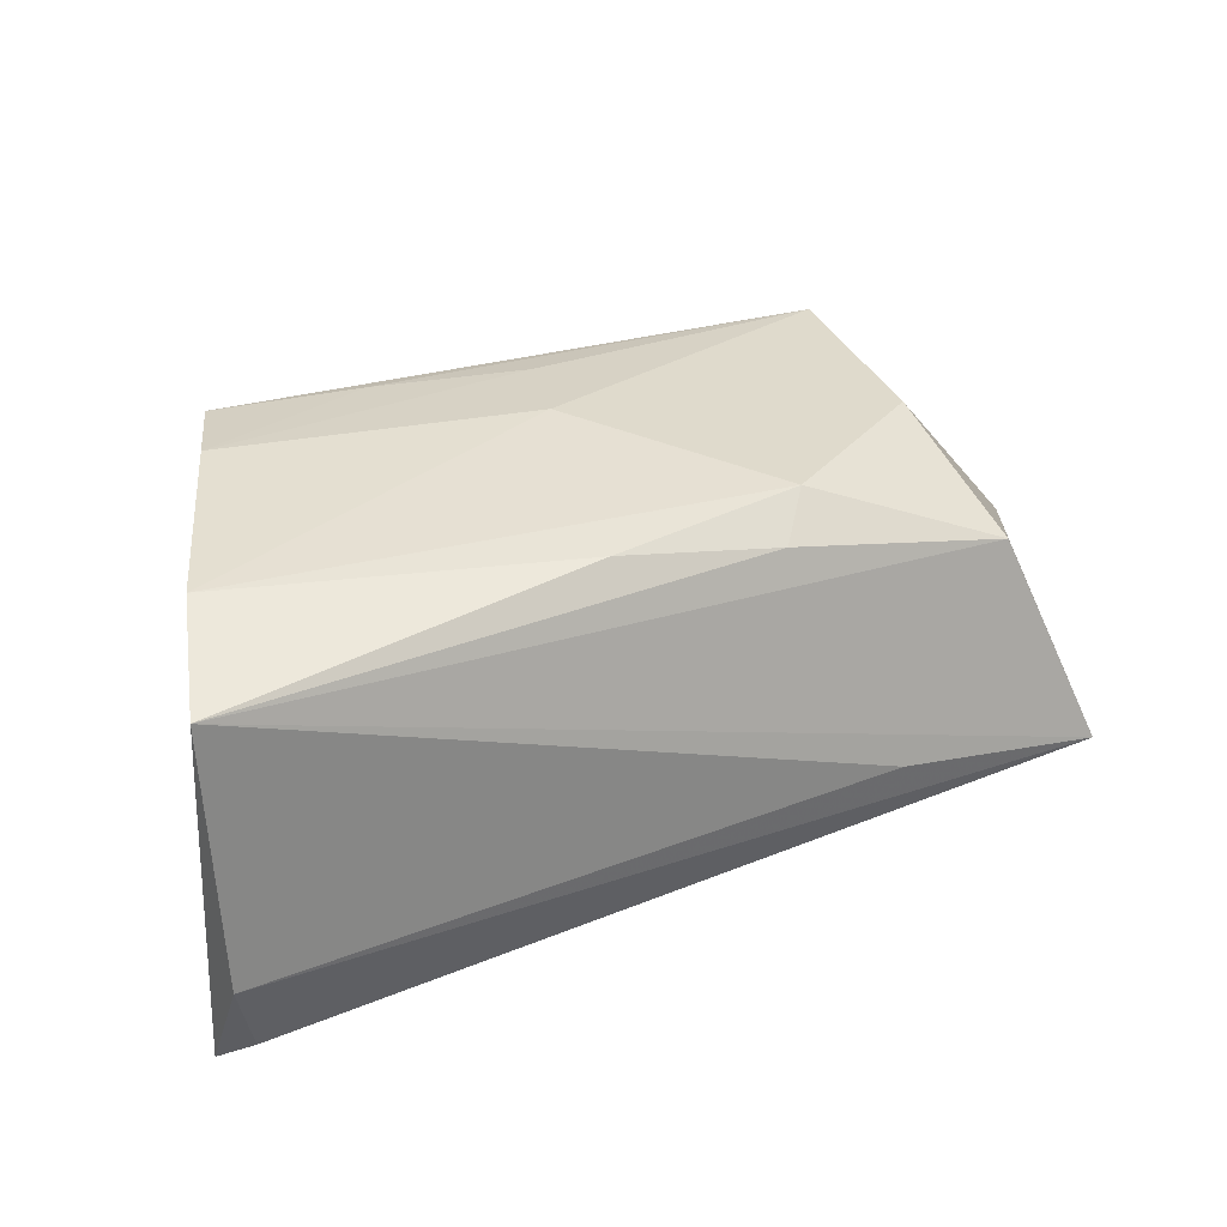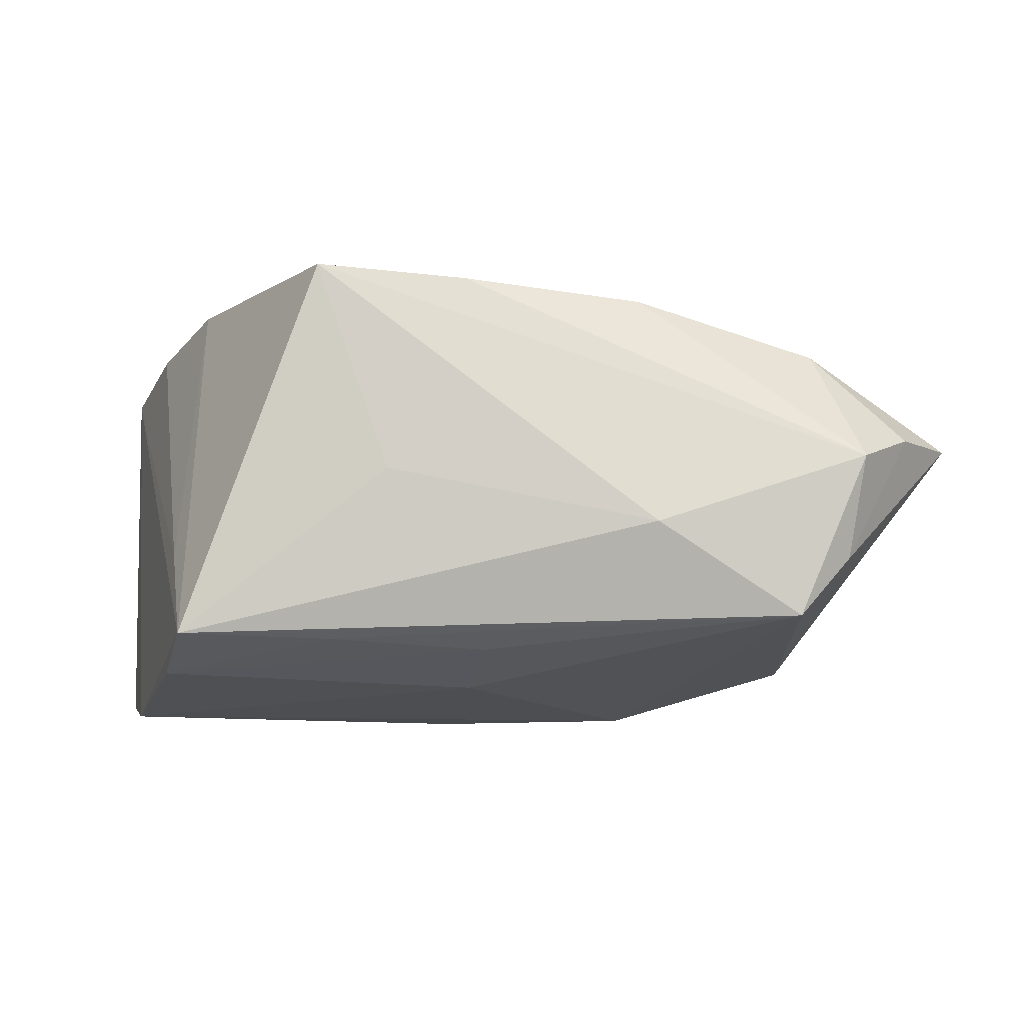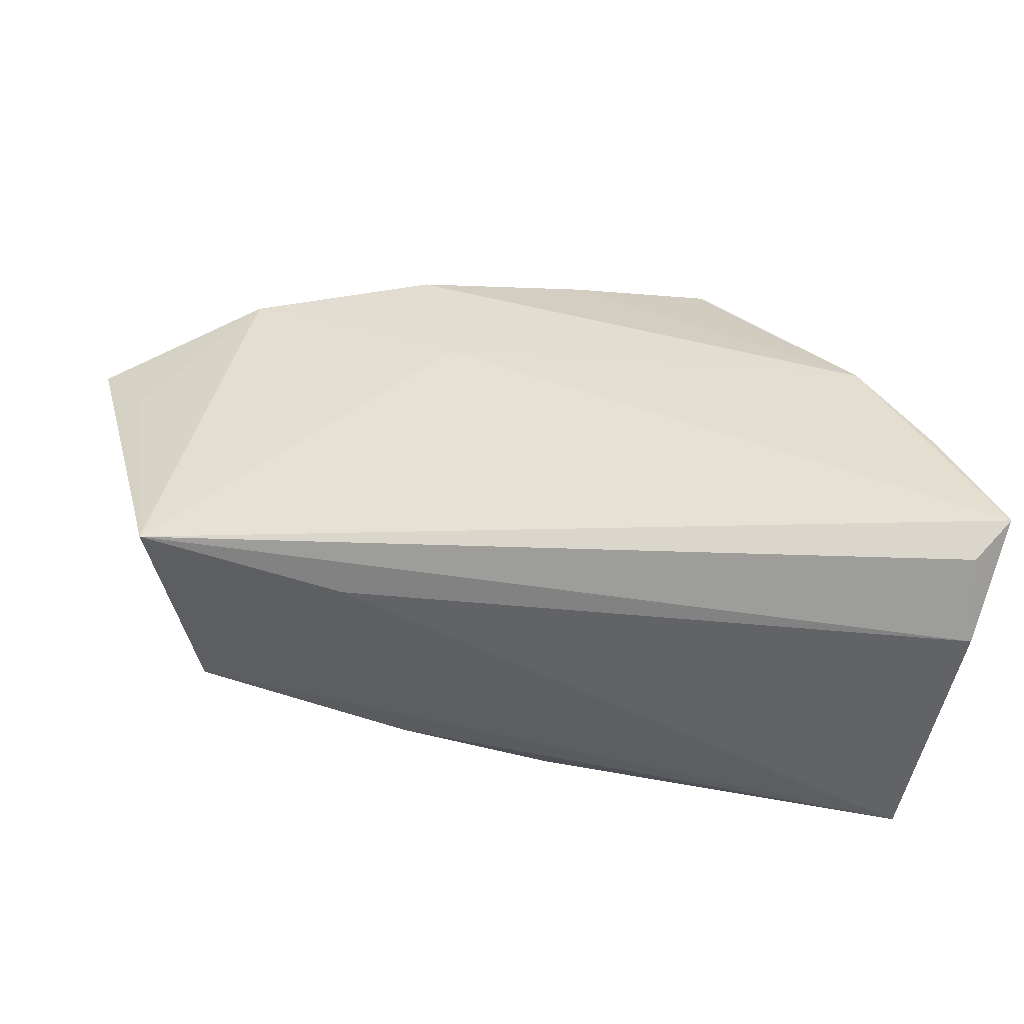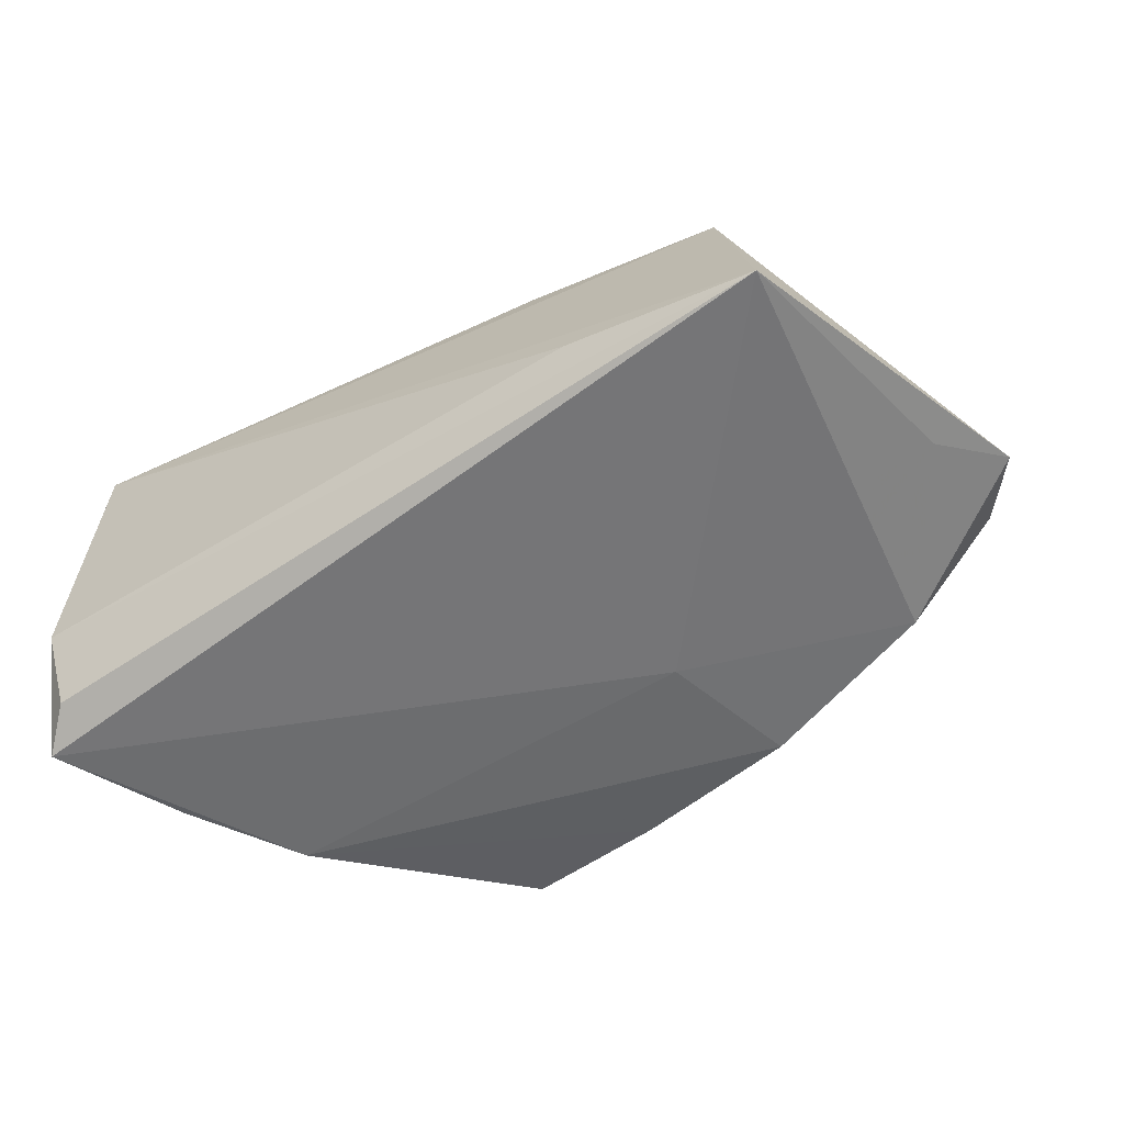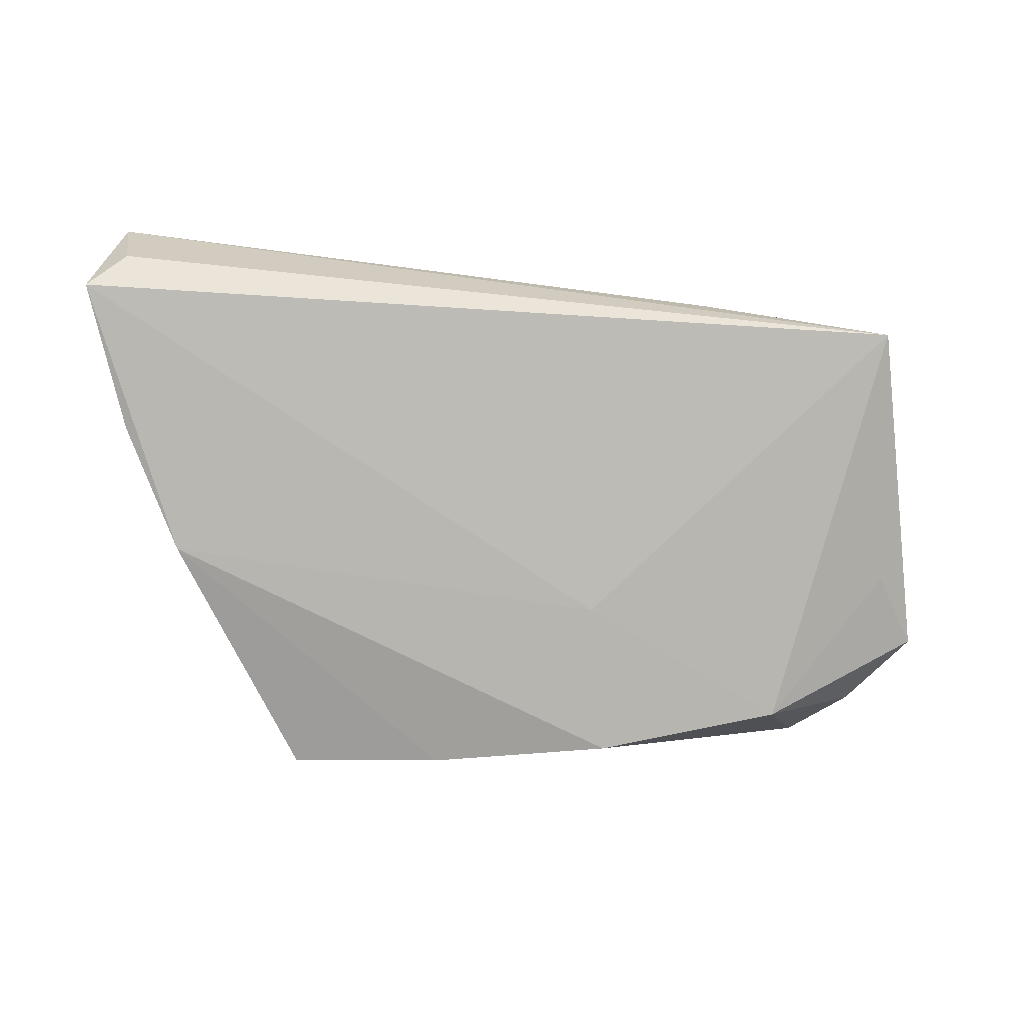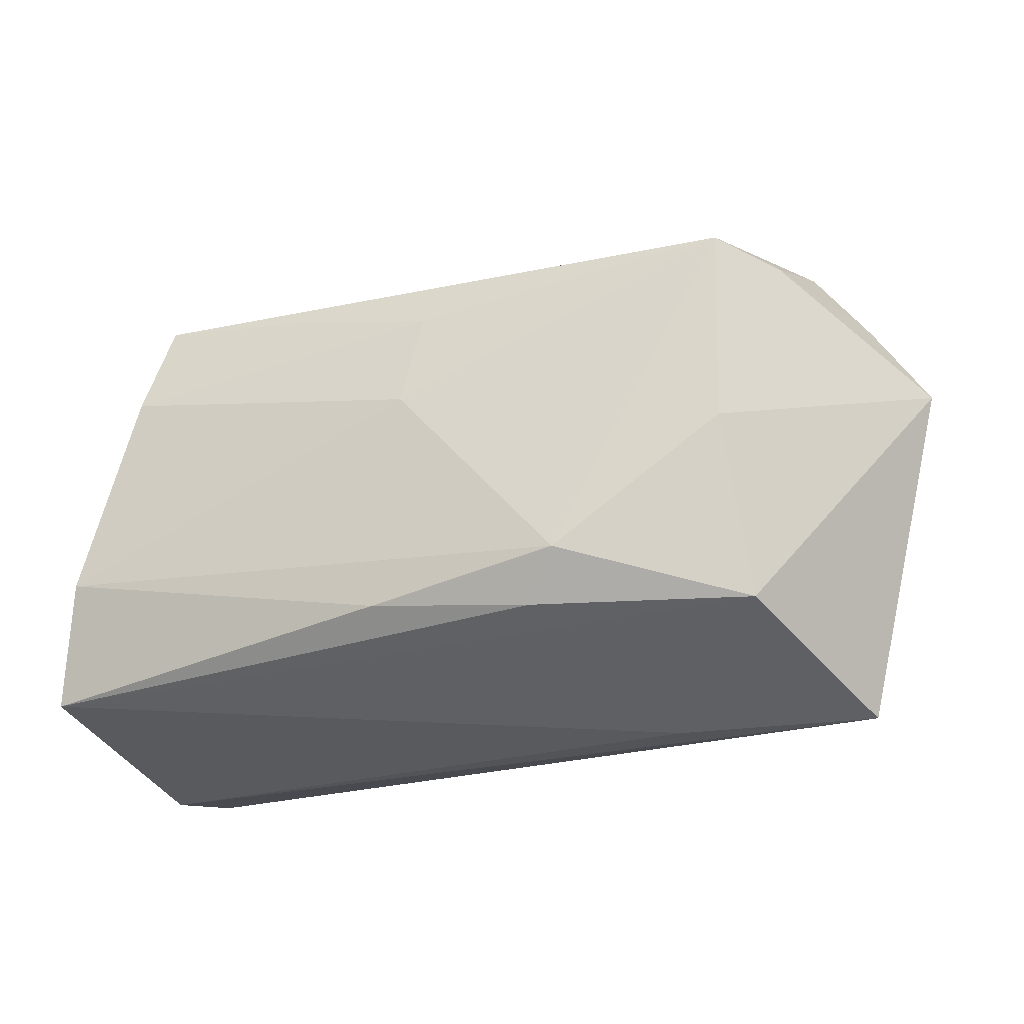
<metadata>
{"format":"obj","ext":"obj","renderer":"f3d","projection":"perspective","resolution":1024,"background":"white","views":[{"elev":36.7,"azim":-21.9,"up":"+Z"},{"elev":71.5,"azim":0.6,"up":"+Y"},{"elev":-59.2,"azim":170.0,"up":"+Y"},{"elev":-45.1,"azim":33.1,"up":"+Z"},{"elev":-77.7,"azim":-7.8,"up":"+Z"},{"elev":-24.2,"azim":21.1,"up":"+Y"}]}
</metadata>
<code>
v -0.01965 0.03468 -0.02306
v 0.04365 0.02179 -0.01635
v -0.004078 -0.02004 0.02351
v 0.05654 0.002409 -0.009585
v -0.0171 0.02332 0.0225
v -0.03897 0.01364 0.02473
v -0.0485 -0.02913 -0.02274
v -0.05255 -0.02534 -0.02681
v -0.0003322 0.007517 0.02473
v 0.02299 0.03149 0.00938
v 0.01665 0.009438 -0.02054
v -0.03771 0.006716 -0.0277
v 0.04054 -0.0001272 0.0207
v 0.0267 -0.03118 -0.006076
v 0.05158 -0.03103 -0.009639
v 0.0473 0.02377 0.01158
v -0.0467 -0.01166 0.02473
v -0.05055 -0.03118 -0.01234
v 0.04085 0.02557 0.01951
v 0.04921 0.02837 -0.0005269
v 0.02093 0.02812 -0.02125
v -0.03587 0.02524 0.02247
v -0.03838 0.01704 0.01012
v -0.05039 -0.02648 0.02014
v -0.001161 0.0325 -0.0223
v 0.01982 -0.0157 0.02377
v 0.06247 0.01141 -0.007182
v 0.0556 0.02129 -0.005094
v -0.01038 0.03109 0.002712
v 0.001807 0.01964 0.02274
v 0.01562 -0.02156 0.02045
v 0.04256 -0.02231 0.01507
v -0.04581 -0.007945 -0.02704
f 11 15 8
f 21 20 2
f 2 11 21
f 15 11 2
f 24 17 8
f 32 15 27
f 32 24 15
f 8 17 22
f 16 20 19
f 25 20 21
f 1 20 25
f 27 15 4
f 4 2 27
f 15 2 4
f 27 2 28
f 28 2 20
f 28 16 27
f 20 16 28
f 18 24 8
f 12 22 1
f 1 25 12
f 12 11 8
f 21 11 12
f 12 25 21
f 10 22 19
f 19 20 10
f 10 20 1
f 8 15 7
f 7 18 8
f 15 18 7
f 15 24 14
f 14 18 15
f 24 18 14
f 19 26 13
f 13 26 32
f 13 32 27
f 27 16 13
f 13 16 19
f 9 26 19
f 17 26 9
f 24 32 31
f 32 26 31
f 33 12 8
f 1 22 29
f 29 10 1
f 22 10 29
f 30 9 19
f 6 22 17
f 17 9 6
f 9 30 6
f 24 31 3
f 17 24 3
f 3 31 26
f 3 26 17
f 22 12 23
f 12 33 23
f 8 22 23
f 23 33 8
f 22 6 5
f 5 6 30
f 19 22 5
f 5 30 19

</code>
